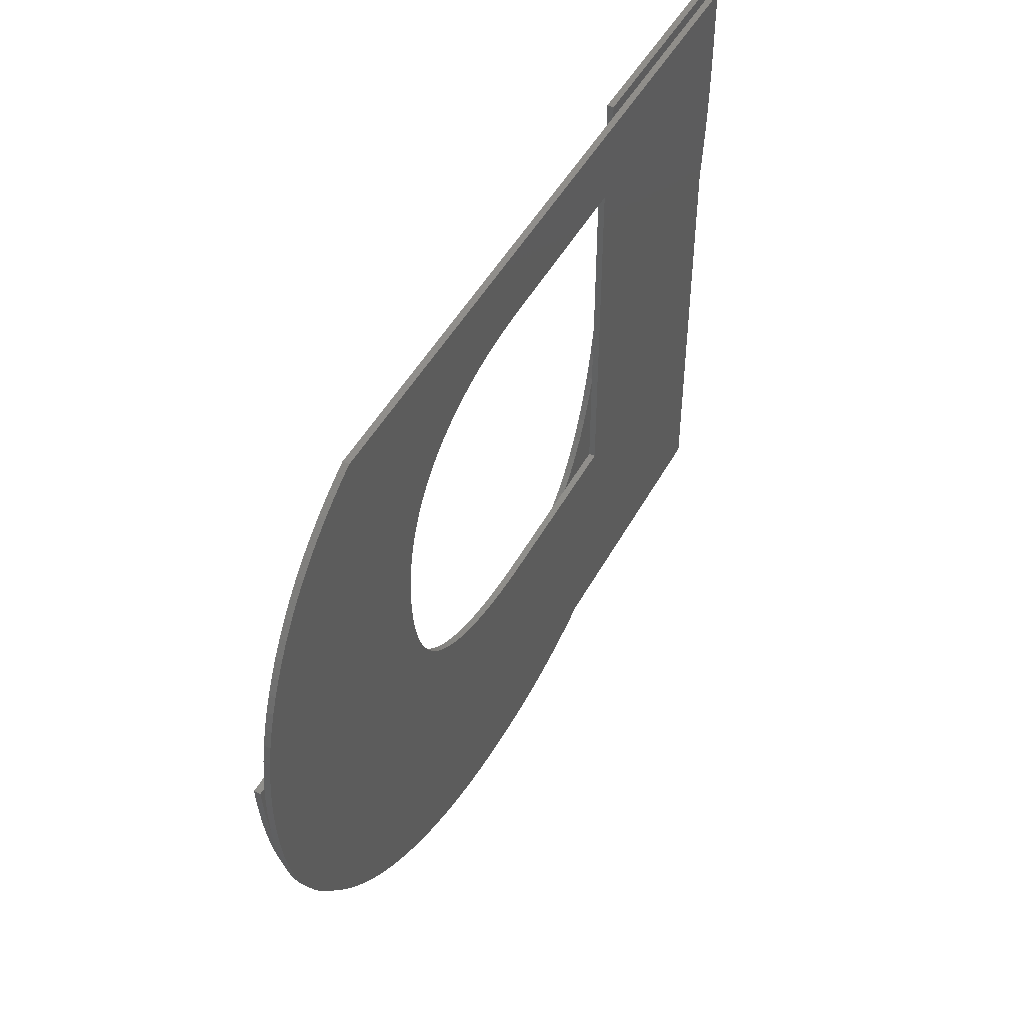
<metadata>
{"format":"stl","ext":"stl","renderer":"f3d","projection":"perspective","resolution":1024,"background":"white","views":[{"elev":47.4,"azim":117.3,"up":"+Y"}]}
</metadata>
<code>
# stl→obj: 458 verts, 912 faces
v 41.09 42.8 0
v 7.256 42.8 0.3
v 41.09 42.8 0.3
v 7.256 42.8 0
v 16.81 42.8 0.6
v 5.224 42.8 0.9
v 16.81 42.8 0.9
v 5.224 42.8 0.6
v 48.51 30.92 0
v 37.1 30.18 0
v 37.12 31.04 0
v 38.2 14.48 0
v 37.02 29.36 0
v 36.89 28.6 0
v 36.71 27.89 0
v 33.45 23.96 0
v 37.46 14.22 0
v 36.7 13.98 0
v 36.48 27.23 0
v 36.2 26.61 0
v 32.82 23.67 0
v 35.92 13.76 0
v 35.87 26.05 0
v 35.48 25.54 0
v 35.12 13.56 0
v 35.05 25.08 0
v 34.56 24.66 0
v 32.15 23.42 0
v 34.3 13.38 0
v 34.03 24.29 0
v 31.43 23.2 0
v 33.47 13.22 0
v 32.61 13.09 0
v 30.67 23.02 0
v 31.74 12.97 0
v 29.86 22.88 0
v 30.85 12.88 0
v 29.95 12.81 0
v 29.01 22.77 0
v 29.02 12.75 0
v 28.11 22.71 0
v 28.08 12.72 0
v 27.17 22.68 0
v 27.13 12.71 0
v 18.71 22.68 0
v 7.256 12.71 0
v 48.54 30.04 0
v 48.52 29.16 0
v 48.48 28.31 0
v 48.4 27.48 0
v 48.44 31.78 0
v 48.3 26.67 0
v 48.32 32.62 0
v 48.16 25.89 0
v 47.99 25.13 0
v 37.09 31.83 0
v 47.79 24.4 0
v 48.17 33.45 0
v 47.56 23.69 0
v 47.97 34.25 0
v 47.31 23 0
v 37 32.58 0
v 47.02 22.33 0
v 47.72 35.04 0
v 46.7 21.69 0
v 46.35 21.07 0
v 47.44 35.81 0
v 45.99 20.48 0
v 36.87 33.29 0
v 45.59 19.9 0
v 47.11 36.56 0
v 45.17 19.35 0
v 46.74 37.29 0
v 44.73 18.82 0
v 46.33 38.01 0
v 44.26 18.32 0
v 43.76 17.83 0
v 36.69 33.97 0
v 43.24 17.37 0
v 45.87 38.69 0
v 42.69 16.94 0
v 45.37 39.35 0
v 42.12 16.52 0
v 36.45 34.6 0
v 41.52 16.13 0
v 44.84 39.97 0
v 40.9 15.75 0
v 40.26 15.4 0
v 39.59 15.07 0
v 38.91 14.77 0
v 44.26 40.56 0
v 36.17 35.19 0
v 43.64 41.11 0
v 42.98 41.63 0
v 35.83 35.75 0
v 42.28 42.11 0
v 41.53 42.56 0
v 35.44 36.27 0
v 35.01 36.74 0
v 34.52 37.18 0
v 33.99 37.58 0
v 33.41 37.93 0
v 32.79 38.25 0
v 32.12 38.52 0
v 31.41 38.76 0
v 30.66 38.95 0
v 29.86 39.1 0
v 29.02 39.21 0
v 28.14 39.28 0
v 27.21 39.31 0
v 18.71 39.31 0
v 5.224 37.88 0.9
v 16.81 37.88 0.9
v 15.42 13.04 0.9
v 16.17 12.55 0.9
v 14.7 13.57 0.9
v 14 14.14 0.9
v 13.33 14.73 0.9
v 12.69 15.36 0.9
v 12.07 16.02 0.9
v 11.48 16.72 0.9
v 10.91 17.44 0.9
v 10.37 18.2 0.9
v 9.86 18.99 0.9
v 9.372 19.81 0.9
v 8.911 20.66 0.9
v 8.475 21.54 0.9
v 8.066 22.45 0.9
v 7.682 23.39 0.9
v 7.324 24.36 0.9
v 6.993 25.36 0.9
v 6.687 26.39 0.9
v 6.409 27.45 0.9
v 6.161 28.52 0.9
v 5.941 29.62 0.9
v 5.751 30.74 0.9
v 5.59 31.88 0.9
v 5.458 33.04 0.9
v 5.356 34.22 0.9
v 5.283 35.42 0.9
v 5.239 36.64 0.9
v 37 30.35 0.9
v 48.35 29.4 0.9
v 48.42 30.35 0.9
v 48.25 28.48 0.9
v 36.92 29.24 0.9
v 48.12 27.57 0.9
v 47.97 26.67 0.9
v 36.79 28.2 0.9
v 47.79 25.8 0.9
v 47.59 24.95 0.9
v 36.62 27.21 0.9
v 47.35 24.12 0.9
v 47.09 23.3 0.9
v 36.4 26.29 0.9
v 46.8 22.51 0.9
v 36.14 25.44 0.9
v 46.49 21.73 0.9
v 46.15 20.98 0.9
v 45.78 20.24 0.9
v 35.82 24.64 0.9
v 45.4 19.54 0.9
v 44.99 18.85 0.9
v 35.47 23.91 0.9
v 44.56 18.18 0.9
v 44.11 17.54 0.9
v 35.06 23.25 0.9
v 43.64 16.92 0.9
v 43.14 16.33 0.9
v 34.61 22.64 0.9
v 42.62 15.75 0.9
v 42.08 15.2 0.9
v 41.52 14.67 0.9
v 34.11 22.1 0.9
v 40.93 14.17 0.9
v 40.33 13.69 0.9
v 33.58 21.62 0.9
v 39.7 13.24 0.9
v 39.05 12.81 0.9
v 33 21.19 0.9
v 38.38 12.41 0.9
v 37.69 12.03 0.9
v 32.39 20.8 0.9
v 36.98 11.68 0.9
v 36.25 11.35 0.9
v 31.74 20.47 0.9
v 35.5 11.04 0.9
v 34.72 10.77 0.9
v 31.05 20.19 0.9
v 33.94 10.52 0.9
v 33.13 10.3 0.9
v 30.32 19.96 0.9
v 32.31 10.11 0.9
v 29.56 19.78 0.9
v 31.47 9.95 0.9
v 30.62 9.819 0.9
v 28.76 19.66 0.9
v 29.75 9.717 0.9
v 28.87 9.644 0.9
v 27.92 19.58 0.9
v 27.96 9.6 0.9
v 27.04 19.56 0.9
v 27.04 9.586 0.9
v 26.01 9.606 0.9
v 26.01 19.6 0.9
v 24.01 9.772 0.9
v 25.03 19.73 0.9
v 25 9.669 0.9
v 22.1 10.1 0.9
v 24.11 19.96 0.9
v 20.28 10.6 0.9
v 23.24 20.27 0.9
v 23.04 9.917 0.9
v 18.56 11.26 0.9
v 22.44 20.68 0.9
v 16.94 12.08 0.9
v 21.69 21.17 0.9
v 21.18 10.33 0.9
v 21 21.75 0.9
v 20.36 22.43 0.9
v 19.78 23.19 0.9
v 19.41 10.91 0.9
v 19.26 24.04 0.9
v 18.8 24.98 0.9
v 18.38 26.03 0.9
v 18.01 27.17 0.9
v 17.74 11.65 0.9
v 17.69 28.41 0.9
v 17.42 29.74 0.9
v 17.2 31.18 0.9
v 17.03 32.71 0.9
v 16.9 34.33 0.9
v 16.83 36.06 0.9
v 37.1 30.18 0.3
v 48.54 30.04 0.3
v 48.51 30.92 0.3
v 48.52 29.16 0.3
v 37.12 31.04 0.3
v 48.44 31.78 0.3
v 37.02 29.36 0.3
v 48.32 32.62 0.3
v 48.48 28.31 0.3
v 37.09 31.83 0.3
v 48.17 33.45 0.3
v 48.4 27.48 0.3
v 36.89 28.6 0.3
v 47.97 34.25 0.3
v 48.3 26.67 0.3
v 37 32.58 0.3
v 47.72 35.04 0.3
v 48.16 25.89 0.3
v 47.44 35.81 0.3
v 36.71 27.89 0.3
v 36.87 33.29 0.3
v 47.11 36.56 0.3
v 47.99 25.13 0.3
v 46.74 37.29 0.3
v 47.79 24.4 0.3
v 47.56 23.69 0.3
v 46.33 38.01 0.3
v 36.48 27.23 0.3
v 36.69 33.97 0.3
v 45.87 38.69 0.3
v 47.31 23 0.3
v 45.37 39.35 0.3
v 47.02 22.33 0.3
v 36.45 34.6 0.3
v 44.84 39.97 0.3
v 46.7 21.69 0.3
v 44.26 40.56 0.3
v 36.2 26.61 0.3
v 46.35 21.07 0.3
v 36.17 35.19 0.3
v 43.64 41.11 0.3
v 45.99 20.48 0.3
v 42.98 41.63 0.3
v 45.59 19.9 0.3
v 35.83 35.75 0.3
v 42.28 42.11 0.3
v 35.87 26.05 0.3
v 41.53 42.56 0.3
v 45.17 19.35 0.3
v 44.73 18.82 0.3
v 44.26 18.32 0.3
v 35.48 25.54 0.3
v 43.76 17.83 0.3
v 43.24 17.37 0.3
v 42.69 16.94 0.3
v 35.05 25.08 0.3
v 35.44 36.27 0.3
v 35.01 36.74 0.3
v 34.52 37.18 0.3
v 33.99 37.58 0.3
v 33.41 37.93 0.3
v 32.79 38.25 0.3
v 32.12 38.52 0.3
v 31.41 38.76 0.3
v 30.66 38.95 0.3
v 29.86 39.1 0.3
v 29.02 39.21 0.3
v 28.14 39.28 0.3
v 27.21 39.31 0.3
v 18.71 39.31 0.3
v 18.71 22.68 0.3
v 42.12 16.52 0.3
v 41.52 16.13 0.3
v 40.9 15.75 0.3
v 34.56 24.66 0.3
v 40.26 15.4 0.3
v 39.59 15.07 0.3
v 34.03 24.29 0.3
v 38.91 14.77 0.3
v 38.2 14.48 0.3
v 33.45 23.96 0.3
v 37.46 14.22 0.3
v 36.7 13.98 0.3
v 32.82 23.67 0.3
v 35.92 13.76 0.3
v 35.12 13.56 0.3
v 32.15 23.42 0.3
v 34.3 13.38 0.3
v 31.43 23.2 0.3
v 33.47 13.22 0.3
v 32.61 13.09 0.3
v 30.67 23.02 0.3
v 31.74 12.97 0.3
v 29.86 22.88 0.3
v 30.85 12.88 0.3
v 29.95 12.81 0.3
v 29.01 22.77 0.3
v 29.02 12.75 0.3
v 28.11 22.71 0.3
v 28.08 12.72 0.3
v 27.17 22.68 0.3
v 27.13 12.71 0.3
v 7.256 12.71 0.3
v 37 30.35 0.6
v 48.35 29.4 0.6
v 48.25 28.48 0.6
v 36.92 29.24 0.6
v 48.12 27.57 0.6
v 47.97 26.67 0.6
v 36.79 28.2 0.6
v 47.79 25.8 0.6
v 47.59 24.95 0.6
v 36.62 27.21 0.6
v 47.35 24.12 0.6
v 47.09 23.3 0.6
v 36.4 26.29 0.6
v 46.8 22.51 0.6
v 46.49 21.73 0.6
v 36.14 25.44 0.6
v 46.15 20.98 0.6
v 45.78 20.24 0.6
v 35.82 24.64 0.6
v 45.4 19.54 0.6
v 44.99 18.85 0.6
v 35.47 23.91 0.6
v 44.56 18.18 0.6
v 44.11 17.54 0.6
v 35.06 23.25 0.6
v 43.64 16.92 0.6
v 43.14 16.33 0.6
v 34.61 22.64 0.6
v 42.62 15.75 0.6
v 42.08 15.2 0.6
v 41.52 14.67 0.6
v 34.11 22.1 0.6
v 40.93 14.17 0.6
v 40.33 13.69 0.6
v 33.58 21.62 0.6
v 39.7 13.24 0.6
v 39.05 12.81 0.6
v 33 21.19 0.6
v 38.38 12.41 0.6
v 37.69 12.03 0.6
v 32.39 20.8 0.6
v 36.98 11.68 0.6
v 48.42 30.35 0.6
v 36.25 11.35 0.6
v 31.74 20.47 0.6
v 35.5 11.04 0.6
v 34.72 10.77 0.6
v 31.05 20.19 0.6
v 33.94 10.52 0.6
v 33.13 10.3 0.6
v 30.32 19.96 0.6
v 32.31 10.11 0.6
v 29.56 19.78 0.6
v 31.47 9.95 0.6
v 30.62 9.819 0.6
v 28.76 19.66 0.6
v 29.75 9.717 0.6
v 28.87 9.644 0.6
v 27.92 19.58 0.6
v 27.96 9.6 0.6
v 27.04 19.56 0.6
v 27.04 9.586 0.6
v 26.01 9.606 0.6
v 26.01 19.6 0.6
v 25 9.669 0.6
v 24.01 9.772 0.6
v 25.03 19.73 0.6
v 23.04 9.917 0.6
v 22.1 10.1 0.6
v 24.11 19.96 0.6
v 21.18 10.33 0.6
v 20.28 10.6 0.6
v 23.24 20.27 0.6
v 19.41 10.91 0.6
v 18.56 11.26 0.6
v 22.44 20.68 0.6
v 17.74 11.65 0.6
v 16.94 12.08 0.6
v 21.69 21.17 0.6
v 16.17 12.55 0.6
v 15.42 13.04 0.6
v 14.7 13.57 0.6
v 21 21.75 0.6
v 14 14.14 0.6
v 13.33 14.73 0.6
v 20.36 22.43 0.6
v 12.69 15.36 0.6
v 12.07 16.02 0.6
v 19.78 23.19 0.6
v 11.48 16.72 0.6
v 10.91 17.44 0.6
v 19.26 24.04 0.6
v 10.37 18.2 0.6
v 9.86 18.99 0.6
v 18.8 24.98 0.6
v 9.372 19.81 0.6
v 8.911 20.66 0.6
v 18.38 26.03 0.6
v 8.475 21.54 0.6
v 8.066 22.45 0.6
v 18.01 27.17 0.6
v 7.682 23.39 0.6
v 7.324 24.36 0.6
v 17.69 28.41 0.6
v 6.993 25.36 0.6
v 6.687 26.39 0.6
v 17.42 29.74 0.6
v 6.409 27.45 0.6
v 6.161 28.52 0.6
v 17.2 31.18 0.6
v 5.941 29.62 0.6
v 5.751 30.74 0.6
v 17.03 32.71 0.6
v 5.59 31.88 0.6
v 16.9 34.33 0.6
v 5.458 33.04 0.6
v 5.356 34.22 0.6
v 16.83 36.06 0.6
v 5.283 35.42 0.6
v 5.239 36.64 0.6
v 16.81 37.88 0.6
v 5.224 37.88 0.6
f 1 2 3
f 2 1 4
f 5 6 7
f 6 5 8
f 9 10 11
f 12 13 10
f 12 14 13
f 12 15 14
f 16 17 18
f 12 19 15
f 12 20 19
f 21 18 22
f 12 23 20
f 12 24 23
f 21 22 25
f 12 26 24
f 12 27 26
f 28 25 29
f 12 30 27
f 31 29 32
f 12 16 30
f 18 21 16
f 31 32 33
f 25 28 21
f 34 33 35
f 29 31 28
f 36 35 37
f 33 34 31
f 36 37 38
f 35 36 34
f 39 38 40
f 38 39 36
f 40 41 39
f 42 41 40
f 42 43 41
f 44 43 42
f 44 45 43
f 4 45 46
f 46 45 44
f 10 47 48
f 10 48 49
f 10 9 47
f 10 49 50
f 9 11 51
f 10 50 52
f 51 11 53
f 10 52 54
f 10 54 55
f 56 53 11
f 10 55 57
f 53 56 58
f 10 57 59
f 58 56 60
f 10 59 61
f 62 60 56
f 10 61 63
f 60 62 64
f 10 63 65
f 10 65 66
f 64 62 67
f 10 66 68
f 69 67 62
f 10 68 70
f 67 69 71
f 10 70 72
f 71 69 73
f 10 72 74
f 73 69 75
f 10 74 76
f 10 76 77
f 78 75 69
f 10 77 79
f 75 78 80
f 10 79 81
f 80 78 82
f 10 81 83
f 84 82 78
f 10 83 85
f 82 84 86
f 10 85 87
f 10 87 88
f 10 88 89
f 10 89 90
f 10 90 12
f 16 12 17
f 86 84 91
f 92 91 84
f 91 92 93
f 93 92 94
f 95 94 92
f 94 95 96
f 96 95 97
f 97 95 1
f 98 1 95
f 99 1 98
f 100 1 99
f 101 1 100
f 102 1 101
f 103 1 102
f 104 1 103
f 105 1 104
f 106 1 105
f 107 1 106
f 108 1 107
f 109 1 108
f 110 1 109
f 4 110 111
f 110 4 1
f 45 4 111
f 112 113 7
f 113 114 115
f 113 116 114
f 113 117 116
f 113 118 117
f 113 119 118
f 113 120 119
f 113 121 120
f 113 122 121
f 113 123 122
f 113 124 123
f 113 125 124
f 113 126 125
f 113 127 126
f 113 128 127
f 113 129 128
f 113 130 129
f 113 131 130
f 113 132 131
f 113 133 132
f 113 134 133
f 113 135 134
f 113 136 135
f 113 137 136
f 113 138 137
f 113 139 138
f 113 140 139
f 113 141 140
f 112 7 6
f 113 112 141
f 142 143 144
f 143 142 145
f 146 145 142
f 147 146 148
f 149 148 146
f 148 149 150
f 150 149 151
f 151 152 153
f 153 152 154
f 155 154 152
f 154 155 156
f 157 158 155
f 158 157 159
f 159 157 160
f 161 160 157
f 162 161 163
f 164 163 161
f 163 164 165
f 165 164 166
f 166 167 168
f 168 167 169
f 170 169 167
f 169 170 171
f 172 170 173
f 174 173 170
f 173 174 175
f 145 146 147
f 152 151 149
f 156 155 158
f 160 161 162
f 167 166 164
f 171 170 172
f 175 174 176
f 177 176 174
f 176 177 178
f 178 177 179
f 180 179 177
f 179 180 181
f 181 180 182
f 183 182 180
f 182 183 184
f 184 183 185
f 186 185 183
f 185 186 187
f 187 186 188
f 189 188 186
f 188 189 190
f 190 189 191
f 192 191 189
f 191 192 193
f 194 193 192
f 193 194 195
f 195 194 196
f 197 196 194
f 196 197 198
f 198 197 199
f 200 199 197
f 199 200 201
f 202 201 200
f 202 203 201
f 204 202 205
f 202 204 203
f 206 205 207
f 205 208 204
f 209 207 210
f 205 206 208
f 211 210 212
f 207 213 206
f 214 212 215
f 207 209 213
f 216 215 217
f 210 218 209
f 115 217 219
f 115 219 220
f 210 211 218
f 115 220 221
f 212 222 211
f 115 221 223
f 115 223 224
f 212 214 222
f 115 224 225
f 115 225 226
f 215 227 214
f 115 226 228
f 115 228 229
f 115 229 230
f 115 230 231
f 215 216 227
f 115 231 232
f 115 232 233
f 115 233 113
f 217 115 216
f 234 235 236
f 235 234 237
f 238 236 239
f 240 237 234
f 238 239 241
f 237 240 242
f 243 241 244
f 242 240 245
f 246 245 240
f 243 244 247
f 245 246 248
f 249 247 250
f 248 246 251
f 249 250 252
f 253 251 246
f 254 252 255
f 251 253 256
f 254 255 257
f 256 253 258
f 258 253 259
f 254 257 260
f 261 259 253
f 262 260 263
f 259 261 264
f 262 263 265
f 264 261 266
f 267 265 268
f 266 261 269
f 267 268 270
f 271 269 261
f 269 271 272
f 273 270 274
f 272 271 275
f 273 274 276
f 275 271 277
f 278 276 279
f 280 277 271
f 278 279 281
f 277 280 282
f 278 281 3
f 282 280 283
f 283 280 284
f 285 284 280
f 284 285 286
f 287 285 288
f 289 288 285
f 236 238 234
f 241 243 238
f 247 249 243
f 252 254 249
f 260 262 254
f 265 267 262
f 270 273 267
f 276 278 273
f 3 290 278
f 3 291 290
f 3 292 291
f 3 293 292
f 3 294 293
f 3 295 294
f 3 296 295
f 3 297 296
f 3 298 297
f 3 299 298
f 3 300 299
f 3 301 300
f 3 302 301
f 2 302 3
f 303 2 304
f 302 2 303
f 286 285 287
f 288 289 305
f 305 289 306
f 306 289 307
f 308 307 289
f 307 308 309
f 309 308 310
f 311 310 308
f 310 311 312
f 312 311 313
f 314 313 311
f 313 314 315
f 315 314 316
f 317 316 314
f 316 317 318
f 318 317 319
f 320 319 317
f 319 320 321
f 322 321 320
f 321 322 323
f 323 322 324
f 325 324 322
f 324 325 326
f 327 326 325
f 326 327 328
f 328 327 329
f 330 329 327
f 329 330 331
f 332 331 330
f 332 333 331
f 334 333 332
f 334 335 333
f 304 335 334
f 304 336 335
f 336 304 2
f 97 3 281
f 3 97 1
f 96 281 279
f 281 96 97
f 94 279 276
f 279 94 96
f 93 276 274
f 276 93 94
f 91 274 270
f 274 91 93
f 268 91 270
f 91 268 86
f 265 86 268
f 86 265 82
f 263 82 265
f 82 263 80
f 260 80 263
f 80 260 75
f 257 75 260
f 75 257 73
f 255 73 257
f 73 255 71
f 252 71 255
f 71 252 67
f 250 67 252
f 67 250 64
f 247 64 250
f 64 247 60
f 244 60 247
f 60 244 58
f 241 58 244
f 58 241 53
f 239 53 241
f 53 239 51
f 236 51 239
f 51 236 9
f 235 9 236
f 9 235 47
f 237 47 235
f 47 237 48
f 242 48 237
f 48 242 49
f 245 49 242
f 49 245 50
f 248 50 245
f 50 248 52
f 251 52 248
f 52 251 54
f 256 54 251
f 54 256 55
f 258 55 256
f 55 258 57
f 259 57 258
f 57 259 59
f 264 59 259
f 59 264 61
f 266 61 264
f 61 266 63
f 269 63 266
f 63 269 65
f 272 65 269
f 65 272 66
f 275 66 272
f 66 275 68
f 277 68 275
f 68 277 70
f 282 70 277
f 70 282 72
f 283 72 282
f 72 283 74
f 284 74 283
f 74 284 76
f 77 284 286
f 284 77 76
f 79 286 287
f 286 79 77
f 81 287 288
f 287 81 79
f 83 288 305
f 288 83 81
f 85 305 306
f 305 85 83
f 87 306 307
f 306 87 85
f 88 307 309
f 307 88 87
f 89 309 310
f 309 89 88
f 90 310 312
f 310 90 89
f 12 312 313
f 312 12 90
f 17 313 315
f 313 17 12
f 18 315 316
f 315 18 17
f 22 316 318
f 316 22 18
f 25 318 319
f 318 25 22
f 29 319 321
f 319 29 25
f 32 321 323
f 321 32 29
f 33 323 324
f 323 33 32
f 35 324 326
f 324 35 33
f 37 326 328
f 326 37 35
f 38 328 329
f 328 38 37
f 40 329 331
f 329 40 38
f 42 331 333
f 331 42 40
f 44 333 335
f 333 44 42
f 46 335 336
f 335 46 44
f 46 2 4
f 2 46 336
f 304 111 303
f 111 304 45
f 43 304 334
f 304 43 45
f 41 334 332
f 334 41 43
f 39 332 330
f 332 39 41
f 36 330 327
f 330 36 39
f 34 327 325
f 327 34 36
f 31 325 322
f 325 31 34
f 28 322 320
f 322 28 31
f 21 320 317
f 320 21 28
f 16 317 314
f 317 16 21
f 30 314 311
f 314 30 16
f 27 311 308
f 311 27 30
f 26 308 289
f 308 26 27
f 26 285 24
f 285 26 289
f 24 280 23
f 280 24 285
f 23 271 20
f 271 23 280
f 20 261 19
f 261 20 271
f 19 253 15
f 253 19 261
f 15 246 14
f 246 15 253
f 14 240 13
f 240 14 246
f 13 234 10
f 234 13 240
f 10 238 11
f 238 10 234
f 11 243 56
f 243 11 238
f 56 249 62
f 249 56 243
f 62 254 69
f 254 62 249
f 69 262 78
f 262 69 254
f 78 267 84
f 267 78 262
f 84 273 92
f 273 84 267
f 92 278 95
f 278 92 273
f 95 290 98
f 290 95 278
f 98 291 99
f 291 98 290
f 100 291 292
f 291 100 99
f 101 292 293
f 292 101 100
f 102 293 294
f 293 102 101
f 103 294 295
f 294 103 102
f 104 295 296
f 295 104 103
f 105 296 297
f 296 105 104
f 106 297 298
f 297 106 105
f 107 298 299
f 298 107 106
f 108 299 300
f 299 108 107
f 109 300 301
f 300 109 108
f 110 301 302
f 301 110 109
f 111 302 303
f 302 111 110
f 337 338 339
f 340 339 341
f 340 341 342
f 343 342 344
f 343 344 345
f 346 345 347
f 346 347 348
f 349 348 350
f 349 350 351
f 352 351 353
f 352 353 354
f 355 354 356
f 355 356 357
f 358 357 359
f 358 359 360
f 361 360 362
f 361 362 363
f 364 363 365
f 364 365 366
f 364 366 367
f 368 367 369
f 368 369 370
f 371 370 372
f 371 372 373
f 374 373 375
f 374 375 376
f 354 355 352
f 377 376 378
f 338 337 379
f 339 340 337
f 342 343 340
f 345 346 343
f 377 378 380
f 348 349 346
f 351 352 349
f 381 380 382
f 357 358 355
f 360 361 358
f 381 382 383
f 363 364 361
f 367 368 364
f 384 383 385
f 370 371 368
f 384 385 386
f 373 374 371
f 376 377 374
f 387 386 388
f 380 381 377
f 389 388 390
f 383 384 381
f 389 390 391
f 386 387 384
f 392 391 393
f 388 389 387
f 392 393 394
f 391 392 389
f 395 394 396
f 394 395 392
f 397 396 398
f 396 397 395
f 399 397 398
f 397 399 400
f 401 400 399
f 402 400 401
f 400 402 403
f 404 403 402
f 405 403 404
f 403 405 406
f 407 406 405
f 408 406 407
f 406 408 409
f 410 409 408
f 411 409 410
f 409 411 412
f 413 412 411
f 414 412 413
f 412 414 415
f 416 415 414
f 417 415 416
f 418 415 417
f 415 418 419
f 420 419 418
f 421 419 420
f 419 421 422
f 423 422 421
f 424 422 423
f 422 424 425
f 426 425 424
f 427 425 426
f 425 427 428
f 429 428 427
f 430 428 429
f 428 430 431
f 432 431 430
f 433 431 432
f 431 433 434
f 435 434 433
f 436 434 435
f 434 436 437
f 438 437 436
f 439 437 438
f 437 439 440
f 441 440 439
f 442 440 441
f 440 442 443
f 444 443 442
f 445 443 444
f 443 445 446
f 447 446 445
f 448 446 447
f 446 448 449
f 450 449 448
f 449 450 451
f 452 451 450
f 453 451 452
f 451 453 454
f 455 454 453
f 456 454 455
f 454 456 457
f 458 457 456
f 457 458 5
f 5 458 8
f 396 199 201
f 199 396 394
f 394 198 199
f 198 394 393
f 393 196 198
f 196 393 391
f 391 195 196
f 195 391 390
f 390 193 195
f 193 390 388
f 388 191 193
f 191 388 386
f 386 190 191
f 190 386 385
f 385 188 190
f 188 385 383
f 383 187 188
f 187 383 382
f 382 185 187
f 185 382 380
f 380 184 185
f 184 380 378
f 378 182 184
f 182 378 376
f 376 181 182
f 181 376 375
f 375 179 181
f 179 375 373
f 373 178 179
f 178 373 372
f 372 176 178
f 176 372 370
f 370 175 176
f 175 370 369
f 369 173 175
f 173 369 367
f 367 172 173
f 172 367 366
f 172 365 171
f 365 172 366
f 171 363 169
f 363 171 365
f 169 362 168
f 362 169 363
f 168 360 166
f 360 168 362
f 166 359 165
f 359 166 360
f 165 357 163
f 357 165 359
f 163 356 162
f 356 163 357
f 162 354 160
f 354 162 356
f 160 353 159
f 353 160 354
f 159 351 158
f 351 159 353
f 158 350 156
f 350 158 351
f 156 348 154
f 348 156 350
f 154 347 153
f 347 154 348
f 153 345 151
f 345 153 347
f 151 344 150
f 344 151 345
f 150 342 148
f 342 150 344
f 148 341 147
f 341 148 342
f 147 339 145
f 339 147 341
f 145 338 143
f 338 145 339
f 143 379 144
f 379 143 338
f 379 142 144
f 142 379 337
f 340 142 337
f 142 340 146
f 343 146 340
f 146 343 149
f 346 149 343
f 149 346 152
f 349 152 346
f 152 349 155
f 352 155 349
f 155 352 157
f 355 157 352
f 157 355 161
f 358 161 355
f 161 358 164
f 361 164 358
f 164 361 167
f 364 167 361
f 167 364 170
f 368 170 364
f 170 368 174
f 368 177 174
f 177 368 371
f 371 180 177
f 180 371 374
f 374 183 180
f 183 374 377
f 377 186 183
f 186 377 381
f 381 189 186
f 189 381 384
f 384 192 189
f 192 384 387
f 387 194 192
f 194 387 389
f 389 197 194
f 197 389 392
f 392 200 197
f 200 392 395
f 395 202 200
f 202 395 397
f 397 205 202
f 205 397 400
f 400 207 205
f 207 400 403
f 403 210 207
f 210 403 406
f 406 212 210
f 212 406 409
f 409 215 212
f 215 409 412
f 412 217 215
f 217 412 415
f 415 219 217
f 219 415 419
f 219 422 220
f 422 219 419
f 220 425 221
f 425 220 422
f 221 428 223
f 428 221 425
f 223 431 224
f 431 223 428
f 224 434 225
f 434 224 431
f 225 437 226
f 437 225 434
f 226 440 228
f 440 226 437
f 228 443 229
f 443 228 440
f 229 446 230
f 446 229 443
f 230 449 231
f 449 230 446
f 231 451 232
f 451 231 449
f 232 454 233
f 454 232 451
f 233 457 113
f 457 233 454
f 113 5 7
f 5 113 457
f 458 6 8
f 6 458 112
f 456 112 458
f 112 456 141
f 455 141 456
f 141 455 140
f 453 140 455
f 140 453 139
f 452 139 453
f 139 452 138
f 450 138 452
f 138 450 137
f 448 137 450
f 137 448 136
f 447 136 448
f 136 447 135
f 445 135 447
f 135 445 134
f 444 134 445
f 134 444 133
f 442 133 444
f 133 442 132
f 441 132 442
f 132 441 131
f 439 131 441
f 131 439 130
f 438 130 439
f 130 438 129
f 436 129 438
f 129 436 128
f 435 128 436
f 128 435 127
f 433 127 435
f 127 433 126
f 432 126 433
f 126 432 125
f 430 125 432
f 125 430 124
f 429 124 430
f 124 429 123
f 427 123 429
f 123 427 122
f 426 122 427
f 122 426 121
f 424 121 426
f 121 424 120
f 423 120 424
f 120 423 119
f 423 118 119
f 118 423 421
f 421 117 118
f 117 421 420
f 420 116 117
f 116 420 418
f 418 114 116
f 114 418 417
f 417 115 114
f 115 417 416
f 416 216 115
f 216 416 414
f 414 227 216
f 227 414 413
f 413 214 227
f 214 413 411
f 411 222 214
f 222 411 410
f 410 211 222
f 211 410 408
f 408 218 211
f 218 408 407
f 407 209 218
f 209 407 405
f 405 213 209
f 213 405 404
f 404 206 213
f 206 404 402
f 402 208 206
f 208 402 401
f 401 204 208
f 204 401 399
f 399 203 204
f 203 399 398
f 398 201 203
f 201 398 396

</code>
